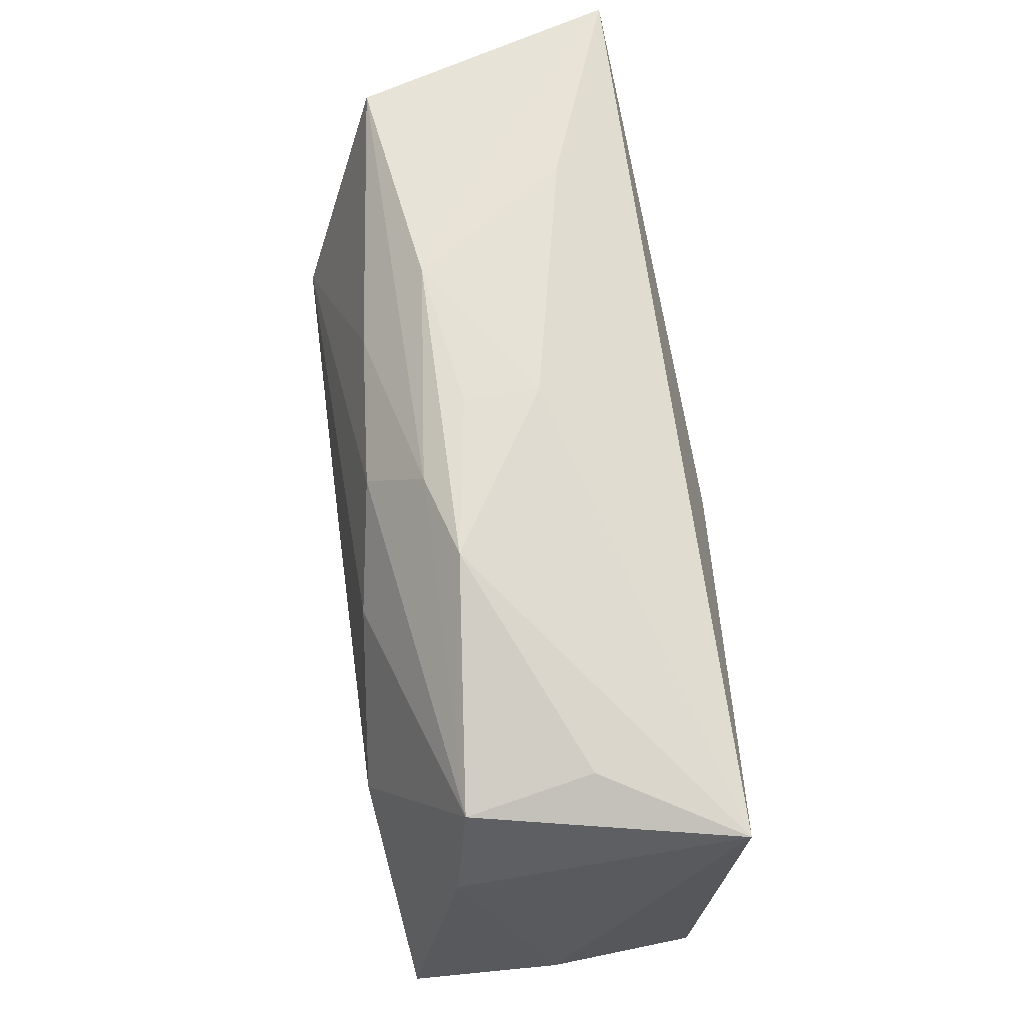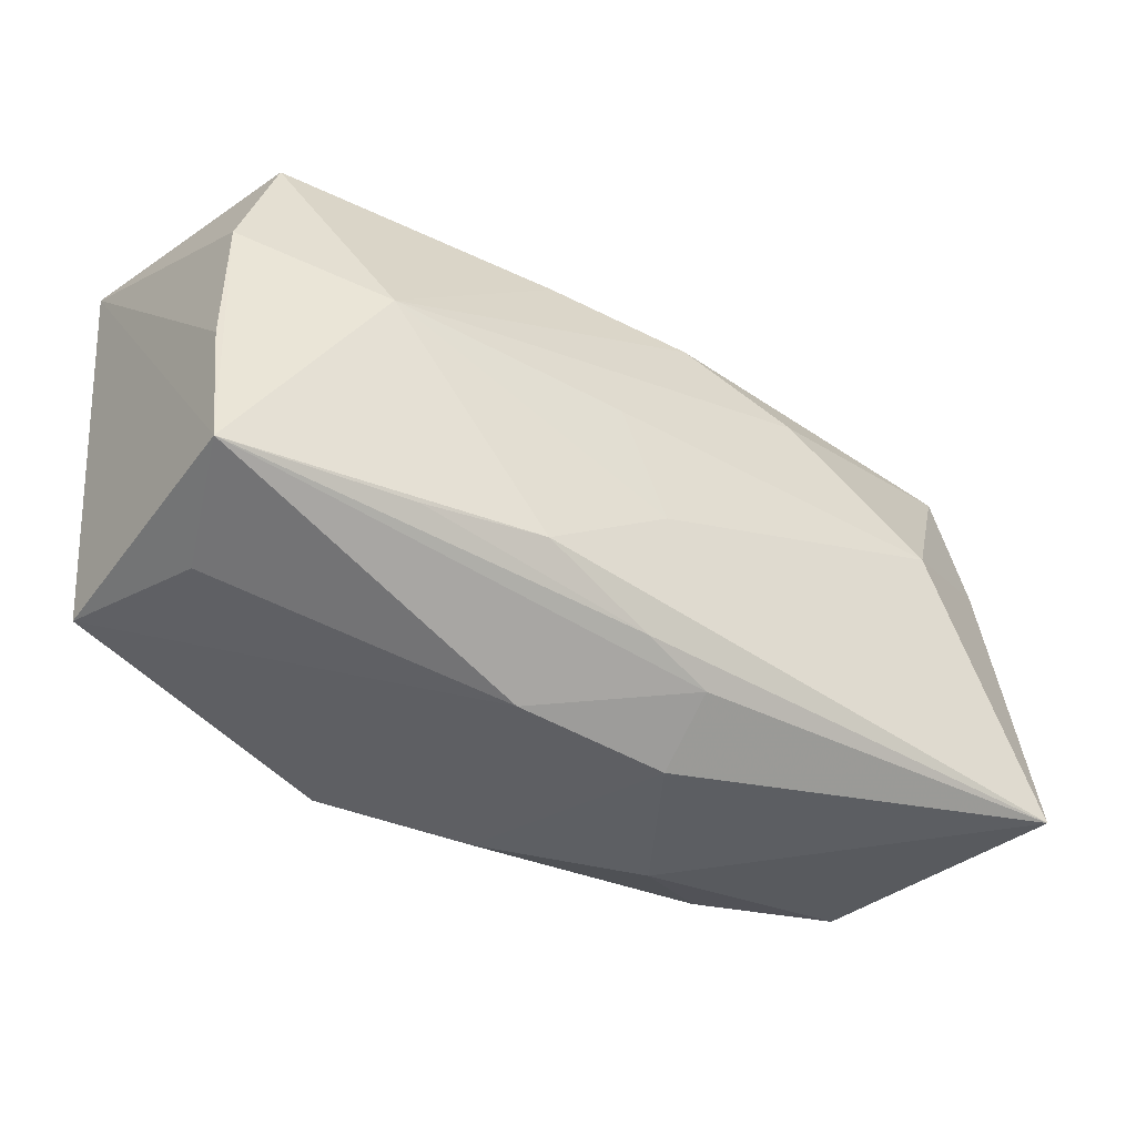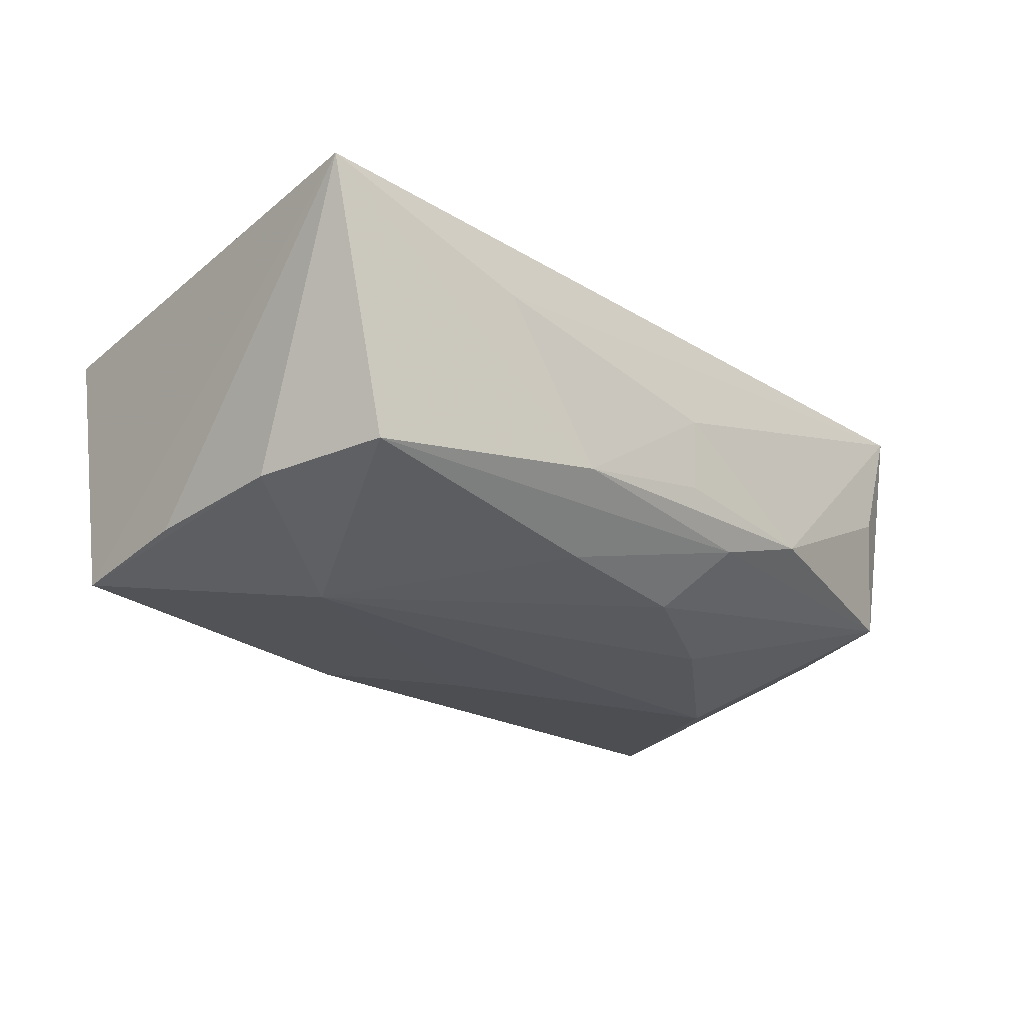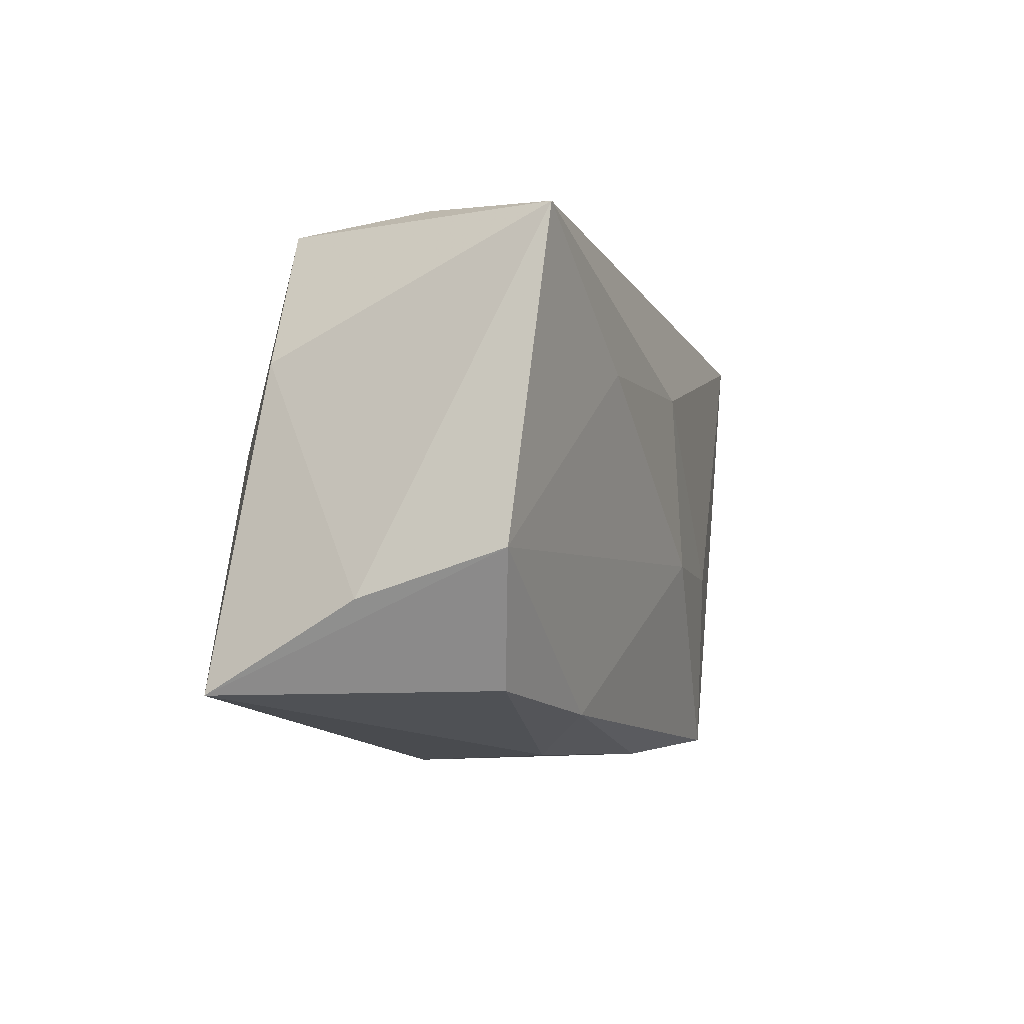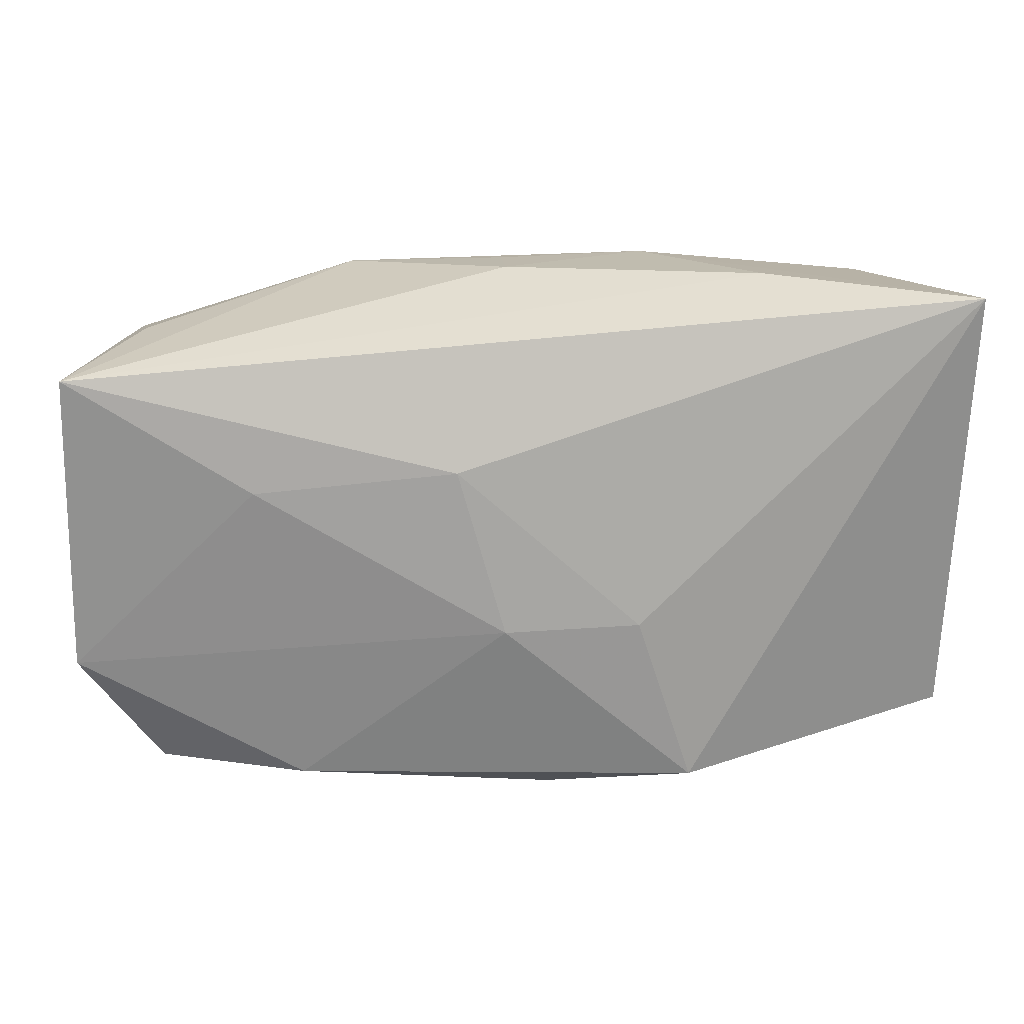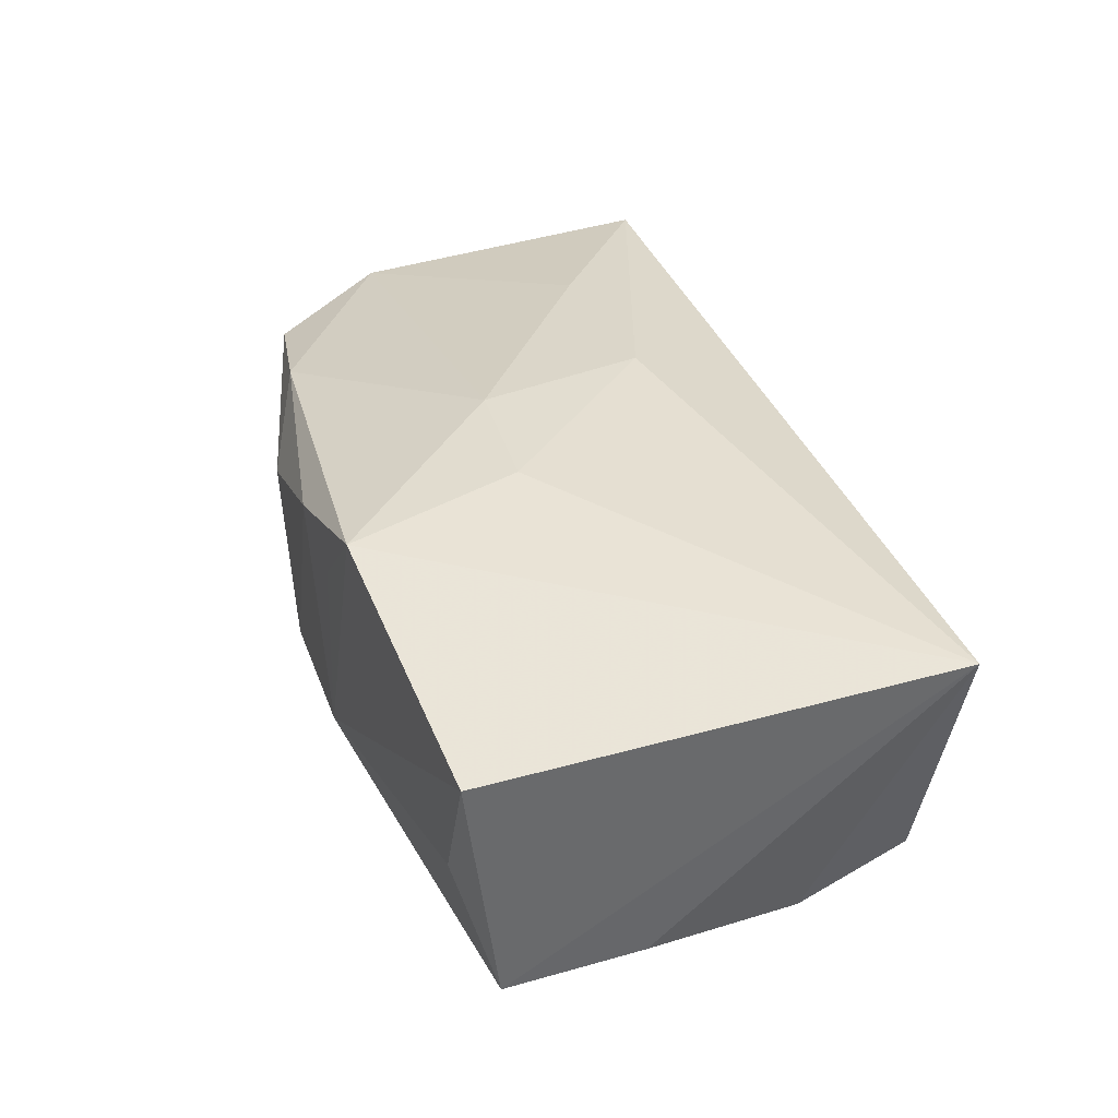
<metadata>
{"format":"obj","ext":"obj","renderer":"f3d","projection":"perspective","resolution":1024,"background":"white","views":[{"elev":63.2,"azim":-98.4,"up":"+Y"},{"elev":-38.9,"azim":147.2,"up":"+Y"},{"elev":-21.1,"azim":137.4,"up":"+Z"},{"elev":-10.7,"azim":-75.4,"up":"+Y"},{"elev":16.3,"azim":-4.0,"up":"+Y"},{"elev":34.9,"azim":76.9,"up":"+Z"}]}
</metadata>
<code>
v 0.001766 -0.01671 -0.01414
v -0.03846 -0.01332 -0.001853
v -0.005898 0.007935 0.01574
v -0.001956 -0.005994 0.01571
v 0.0113 -0.01282 -0.01562
v -0.001006 0.02252 -0.004127
v -0.003745 0.01594 -0.01273
v -0.02267 0.006134 0.01436
v 0.01165 0.02268 -0.005916
v -0.01138 -0.0228 0.005343
v 0.03202 0.02041 -0.00835
v 0.01413 -0.01991 0.01413
v -0.03347 0.01587 -0.008577
v -0.001036 0.02268 0.001995
v 0.03273 -0.01614 -0.002497
v -0.01432 0.02204 -0.006301
v 0.002051 -0.0219 0.01025
v -0.006875 0.02102 -0.008196
v -0.03204 0.01766 0.001578
v 0.03569 0.01032 -0.009495
v 0.009337 -0.005594 0.01564
v 0.03644 -0.00178 -0.01082
v 0.001069 -0.006641 -0.01597
v -0.01938 -0.02027 0.01051
v 0.03797 0.02146 0.01346
v -0.01302 0.01066 -0.01442
v -0.02461 0.0006517 -0.01597
v 0.008378 -0.021 0.007766
v -0.004338 -0.02255 -0.007067
v -0.03629 -0.01974 -0.01415
v 0.008629 0.01757 -0.01147
v 0.02119 -0.01322 -0.01432
v -0.004217 -0.0187 -0.01286
v 0.03625 -0.01303 -0.01267
v 0.02472 0.004044 -0.01534
v 0.004779 0.002682 -0.01568
v -0.03173 -0.01951 0.007593
v -0.03572 0.00535 -0.009747
v -0.03807 0.01547 0.0127
v -0.03857 -0.01003 0.009555
v 0.02048 0.02268 0.006841
v 0.008473 -0.02136 -0.006942
v 0.03715 -0.01571 0.008274
f 43 25 12
f 43 34 25
f 25 39 3
f 20 11 25
f 34 35 20
f 20 35 11
f 42 43 12
f 12 25 21
f 25 3 21
f 12 21 4
f 4 21 3
f 40 39 2
f 2 39 38
f 39 13 38
f 38 13 27
f 25 11 9
f 25 34 22
f 22 20 25
f 34 20 22
f 34 43 15
f 15 42 34
f 43 42 15
f 29 10 30
f 30 10 37
f 30 40 2
f 37 40 30
f 2 38 30
f 30 38 27
f 23 30 27
f 39 40 8
f 8 40 4
f 8 3 39
f 8 4 3
f 37 10 24
f 24 40 37
f 12 4 24
f 4 40 24
f 12 24 17
f 17 24 10
f 29 42 17
f 17 10 29
f 26 7 35
f 27 13 26
f 13 7 26
f 18 9 11
f 18 7 13
f 34 42 33
f 33 42 29
f 29 30 33
f 30 23 5
f 5 35 34
f 5 23 35
f 36 23 27
f 35 23 36
f 27 26 36
f 36 26 35
f 28 42 12
f 12 17 28
f 28 17 42
f 25 9 41
f 9 14 41
f 41 39 25
f 41 14 39
f 19 13 39
f 31 18 11
f 7 18 31
f 11 35 31
f 35 7 31
f 6 14 9
f 32 5 34
f 1 33 30
f 30 5 1
f 5 32 1
f 34 33 1
f 1 32 34
f 16 18 13
f 13 19 16
f 9 18 16
f 16 6 9
f 14 6 16
f 39 14 16
f 16 19 39

</code>
